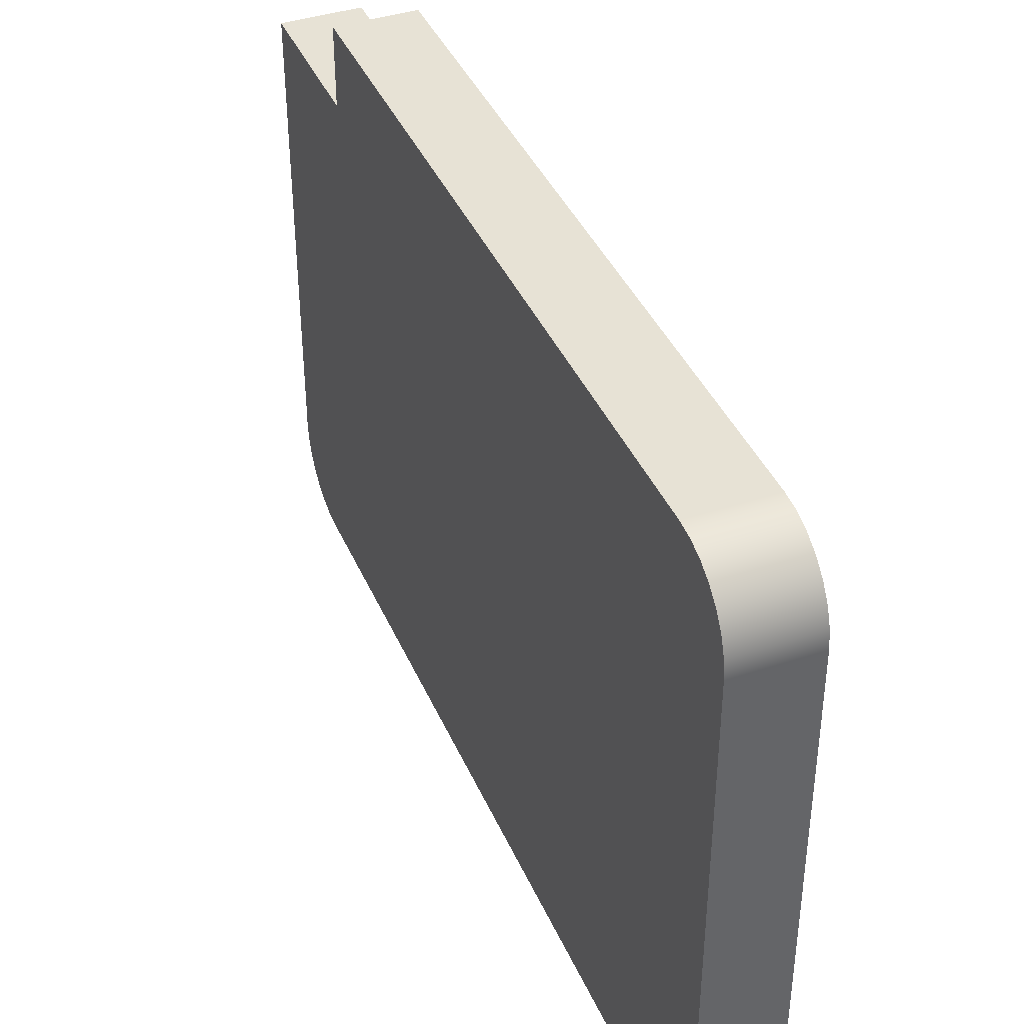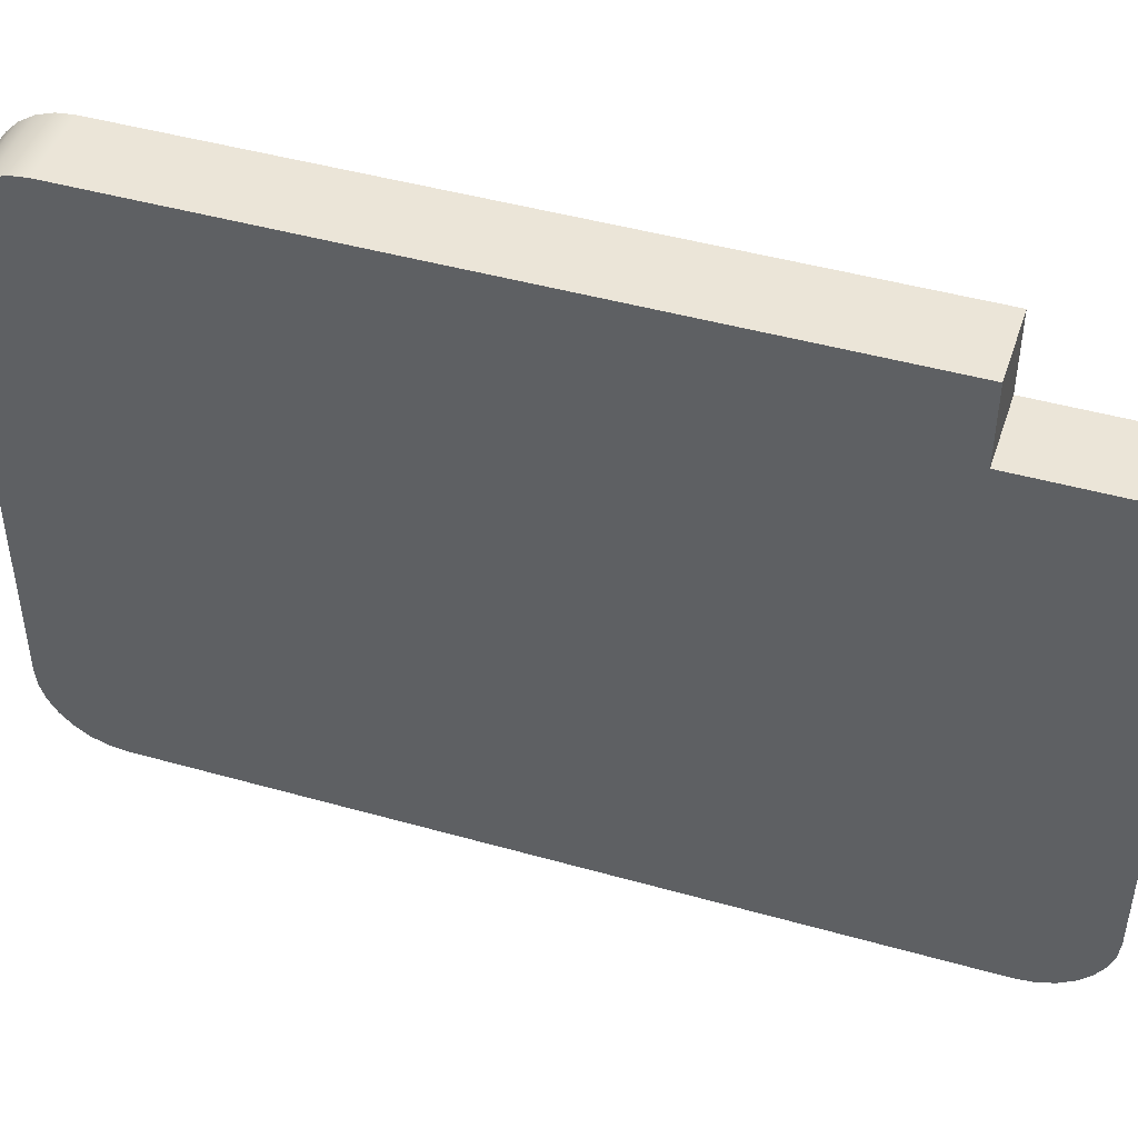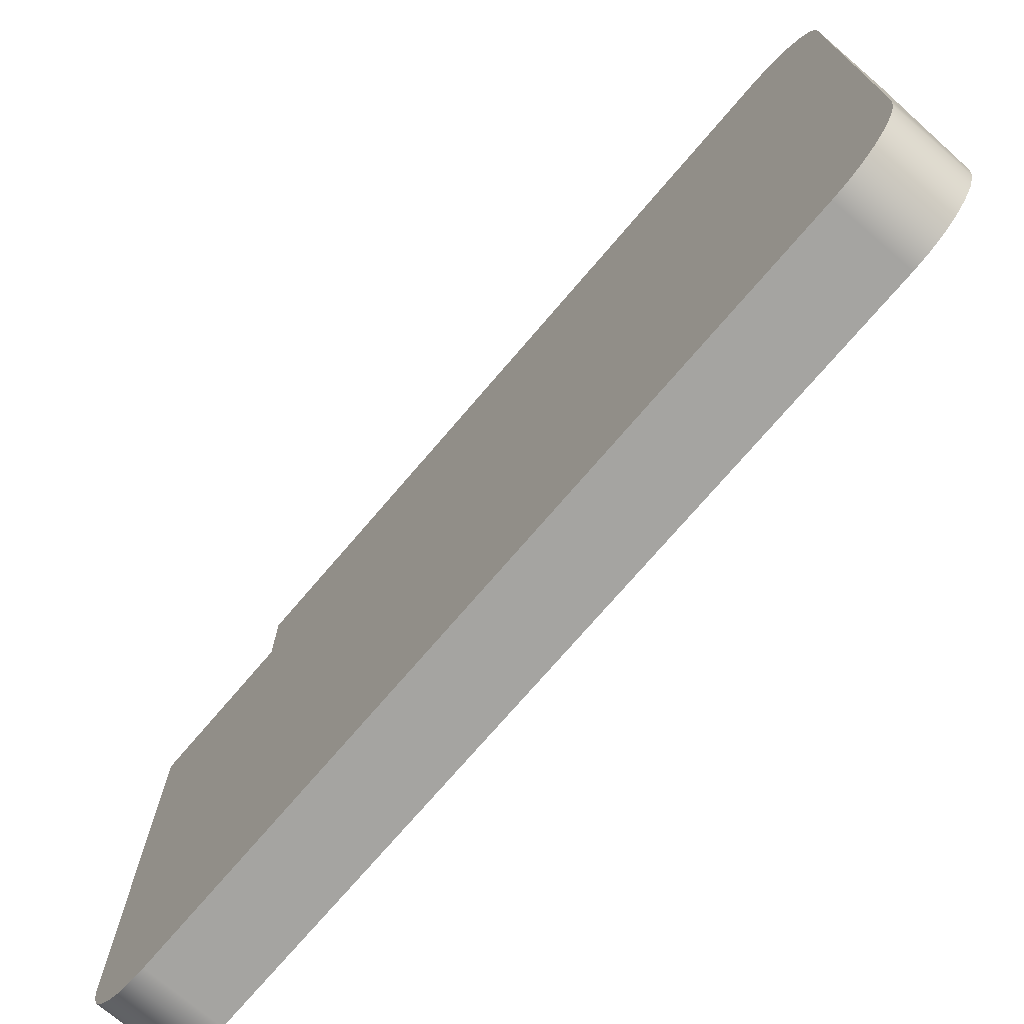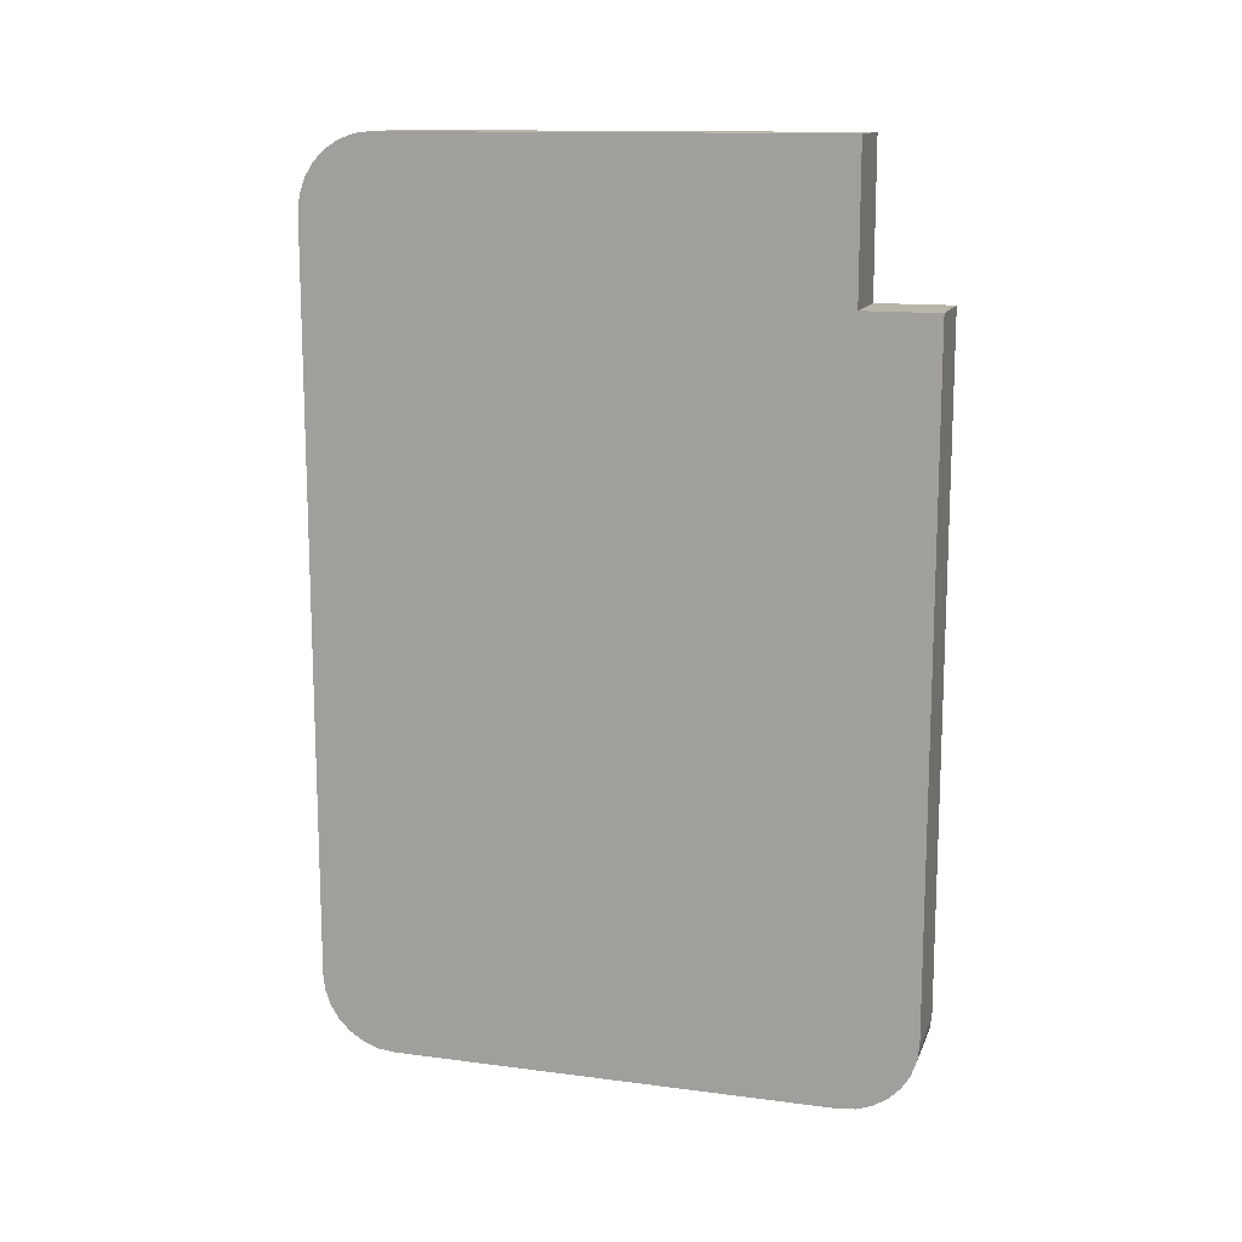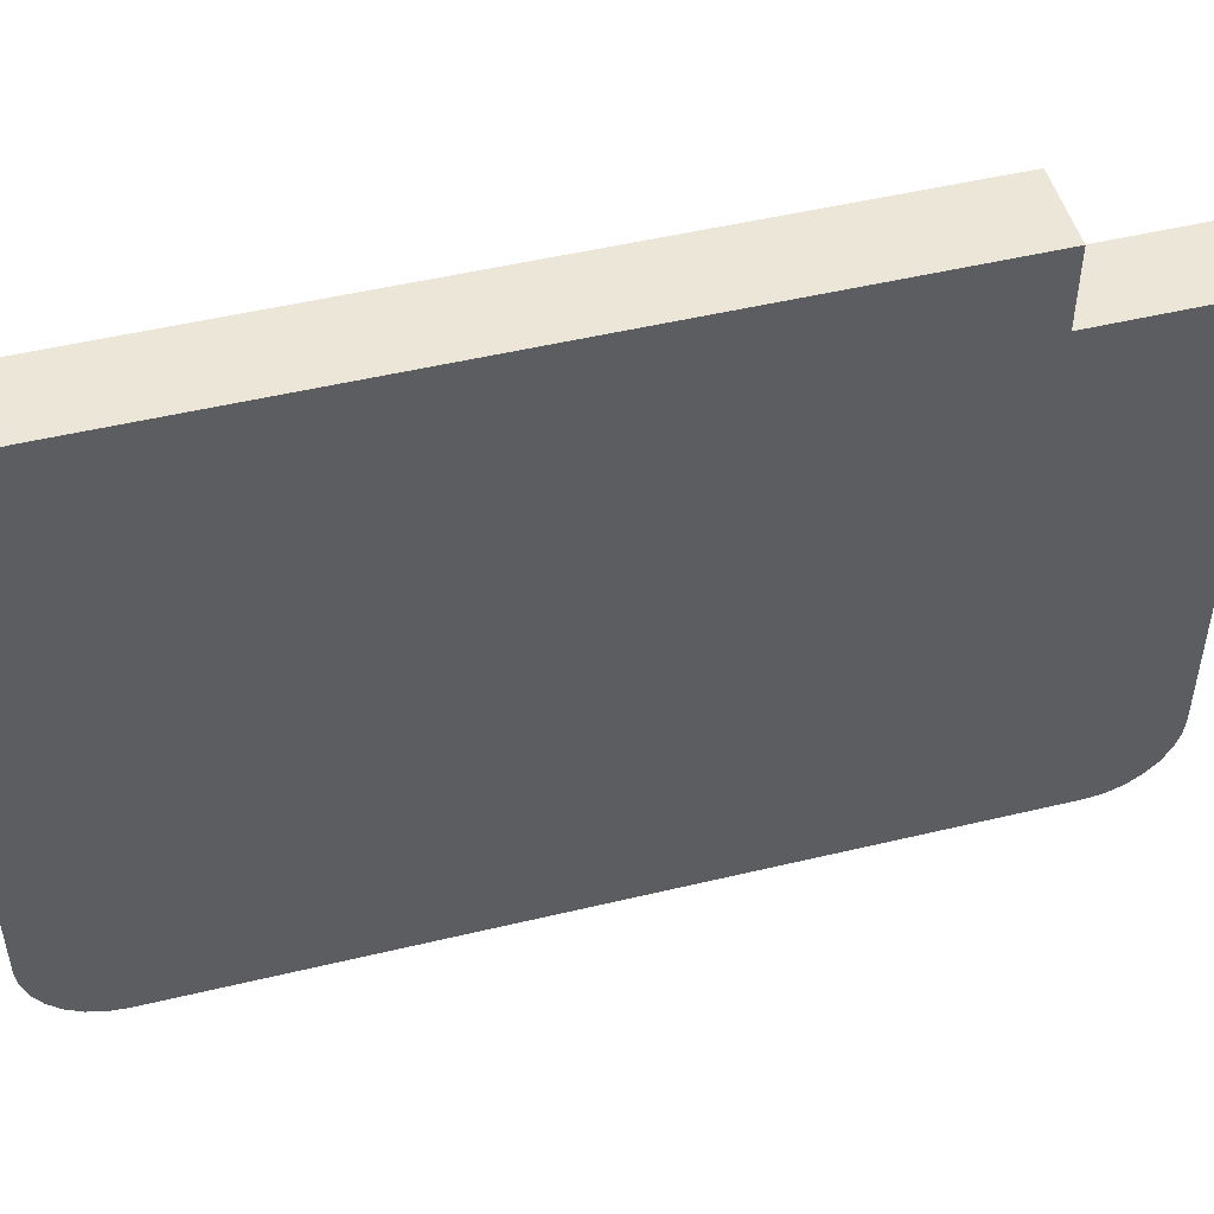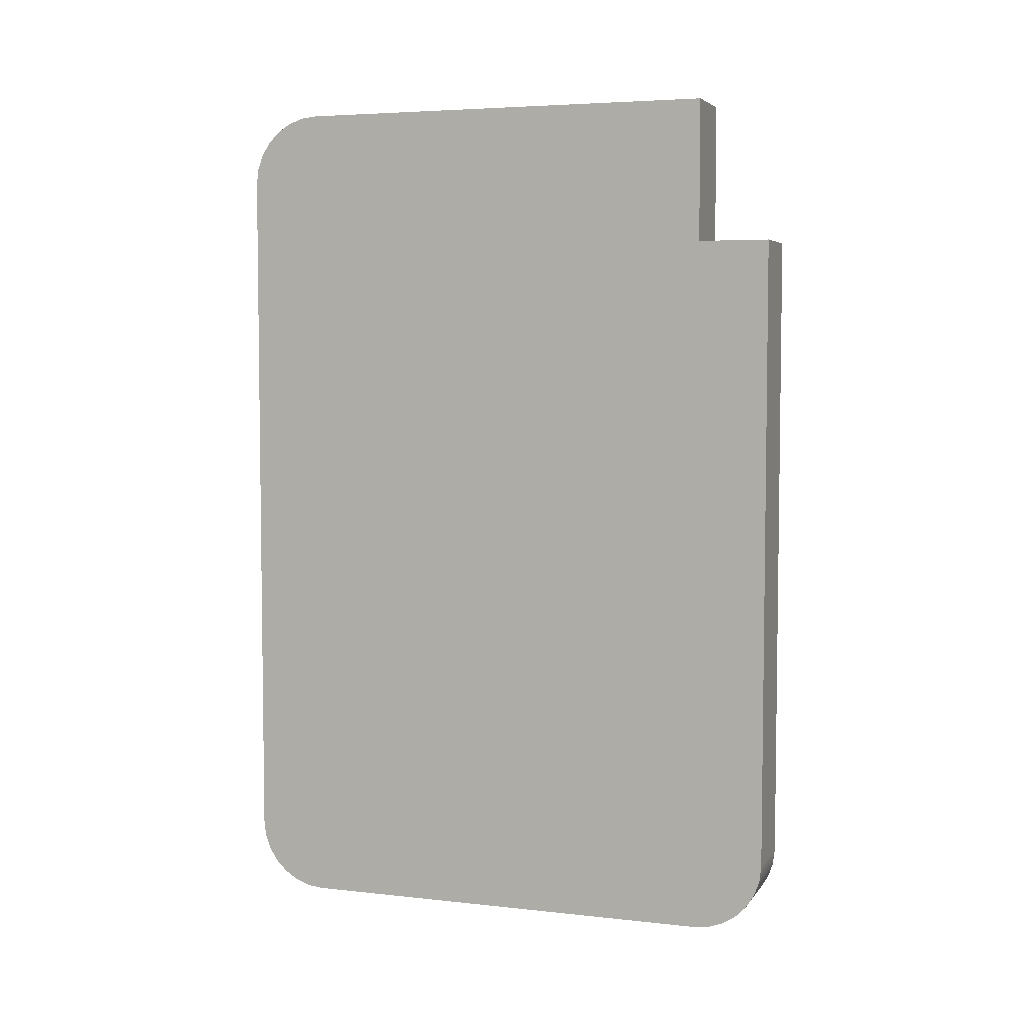
<metadata>
{"format":"obj","ext":"obj","renderer":"f3d","projection":"perspective","resolution":1024,"background":"white","views":[{"elev":40.3,"azim":-22.1,"up":"+Z"},{"elev":45.7,"azim":108.0,"up":"+Z"},{"elev":-73.2,"azim":-40.5,"up":"+Z"},{"elev":13.4,"azim":-73.6,"up":"+Y"},{"elev":49.3,"azim":75.1,"up":"+Z"},{"elev":4.9,"azim":-70.7,"up":"+Y"}]}
</metadata>
<code>
v 0.07937 1.587 1.27
v 0.07937 0.1587 1.27
v 0.07937 0.1234 1.266
v 0.07937 0.08987 1.254
v 0.07937 0.05977 1.235
v 0.07937 0.03463 1.21
v 0.07937 0.01572 1.18
v 0.07937 0.00398 1.147
v 0.07937 0 1.111
v 0.07937 0 0.1587
v 0.07937 0.00398 0.1234
v 0.07937 0.01572 0.08987
v 0.07937 0.03463 0.05977
v 0.07937 0.05977 0.03463
v 0.07937 0.08987 0.01572
v 0.07937 0.1234 0.00398
v 0.07937 0.1587 0
v 0.07937 1.746 0
v 0.07937 1.782 0.00398
v 0.07937 1.815 0.01572
v 0.07937 1.845 0.03463
v 0.07937 1.87 0.05977
v 0.07937 1.889 0.08987
v 0.07937 1.901 0.1234
v 0.07937 1.905 0.1587
v 0.07937 1.905 1.111
v 0.07937 1.587 1.111
v -0.07937 0.1587 0
v 0.07937 0.1587 0
v 0.07937 0.1234 0.00398
v 0.07937 0.08987 0.01572
v 0.07937 0.05977 0.03463
v 0.07937 0.03463 0.05977
v 0.07937 0.01572 0.08987
v 0.07937 0.00398 0.1234
v 0.07937 0 0.1587
v -0.07937 0 0.1587
v -0.07937 0.00398 0.1234
v -0.07937 0.01572 0.08987
v -0.07937 0.03463 0.05977
v -0.07937 0.05977 0.03463
v -0.07937 0.08987 0.01572
v -0.07937 0.1234 0.00398
v -0.07937 0 1.111
v 0.07937 0 1.111
v 0.07937 0.00398 1.147
v 0.07937 0.01572 1.18
v 0.07937 0.03463 1.21
v 0.07937 0.05977 1.235
v 0.07937 0.08987 1.254
v 0.07937 0.1234 1.266
v 0.07937 0.1587 1.27
v -0.07937 0.1587 1.27
v -0.07937 0.1234 1.266
v -0.07937 0.08987 1.254
v -0.07937 0.05977 1.235
v -0.07937 0.03463 1.21
v -0.07937 0.01572 1.18
v -0.07937 0.00398 1.147
v -0.07937 0.1587 1.27
v -0.07937 1.587 1.27
v -0.07937 1.587 1.111
v -0.07937 1.905 1.111
v -0.07937 1.905 0.1587
v -0.07937 1.901 0.1234
v -0.07937 1.889 0.08987
v -0.07937 1.87 0.05977
v -0.07937 1.845 0.03463
v -0.07937 1.815 0.01572
v -0.07937 1.782 0.00398
v -0.07937 1.746 0
v -0.07937 0.1587 0
v -0.07937 0.1234 0.00398
v -0.07937 0.08987 0.01572
v -0.07937 0.05977 0.03463
v -0.07937 0.03463 0.05977
v -0.07937 0.01572 0.08987
v -0.07937 0.00398 0.1234
v -0.07937 0 0.1587
v -0.07937 0 1.111
v -0.07937 0.00398 1.147
v -0.07937 0.01572 1.18
v -0.07937 0.03463 1.21
v -0.07937 0.05977 1.235
v -0.07937 0.08987 1.254
v -0.07937 0.1234 1.266
v -0.07937 1.587 1.111
v 0.07937 1.587 1.111
v 0.07937 1.905 1.111
v -0.07937 1.905 1.111
v -0.07937 0 0.1587
v 0.07937 0 0.1587
v 0.07937 0 1.111
v -0.07937 0 1.111
v -0.07937 0.1587 1.27
v 0.07937 0.1587 1.27
v 0.07937 1.587 1.27
v -0.07937 1.587 1.27
v -0.07937 1.905 0.1587
v 0.07937 1.905 0.1587
v 0.07937 1.901 0.1234
v 0.07937 1.889 0.08987
v 0.07937 1.87 0.05977
v 0.07937 1.845 0.03463
v 0.07937 1.815 0.01572
v 0.07937 1.782 0.00398
v 0.07937 1.746 0
v -0.07937 1.746 0
v -0.07937 1.782 0.00398
v -0.07937 1.815 0.01572
v -0.07937 1.845 0.03463
v -0.07937 1.87 0.05977
v -0.07937 1.889 0.08987
v -0.07937 1.901 0.1234
v -0.07937 1.587 1.27
v 0.07937 1.587 1.27
v 0.07937 1.587 1.111
v -0.07937 1.587 1.111
v -0.07937 1.746 0
v 0.07937 1.746 0
v 0.07937 0.1587 0
v -0.07937 0.1587 0
v -0.07937 1.905 1.111
v 0.07937 1.905 1.111
v 0.07937 1.905 0.1587
v -0.07937 1.905 0.1587
f 1 2 27
f 27 2 9
f 27 9 10
f 3 4 2
f 2 4 5
f 2 5 6
f 6 7 2
f 2 7 8
f 2 8 9
f 27 10 17
f 17 10 11
f 17 11 12
f 12 13 17
f 17 13 14
f 17 14 15
f 15 16 17
f 17 18 27
f 27 18 25
f 27 25 26
f 19 20 18
f 18 20 21
f 18 21 22
f 22 23 18
f 18 23 24
f 18 24 25
f 28 29 43
f 43 29 30
f 43 30 42
f 42 30 31
f 42 31 41
f 41 31 32
f 41 32 40
f 40 32 33
f 40 33 39
f 39 33 34
f 39 34 38
f 38 34 35
f 38 35 37
f 37 35 36
f 44 45 59
f 59 45 46
f 59 46 58
f 58 46 47
f 58 47 57
f 57 47 48
f 57 48 56
f 56 48 49
f 56 49 55
f 55 49 50
f 55 50 54
f 54 50 51
f 54 51 53
f 53 51 52
f 61 62 60
f 60 62 80
f 60 80 81
f 63 64 62
f 62 64 71
f 62 71 72
f 64 65 71
f 71 65 66
f 71 66 67
f 67 68 71
f 71 68 69
f 71 69 70
f 73 74 72
f 72 74 75
f 72 75 76
f 76 77 72
f 72 77 78
f 72 78 79
f 72 79 62
f 62 79 80
f 81 82 60
f 60 82 83
f 60 83 84
f 84 85 60
f 60 85 86
f 88 89 87
f 87 89 90
f 92 93 91
f 91 93 94
f 96 97 95
f 95 97 98
f 99 100 114
f 114 100 101
f 114 101 113
f 113 101 102
f 113 102 112
f 112 102 103
f 112 103 111
f 111 103 104
f 111 104 110
f 110 104 105
f 110 105 109
f 109 105 106
f 109 106 108
f 108 106 107
f 116 117 115
f 115 117 118
f 120 121 119
f 119 121 122
f 124 125 123
f 123 125 126

</code>
